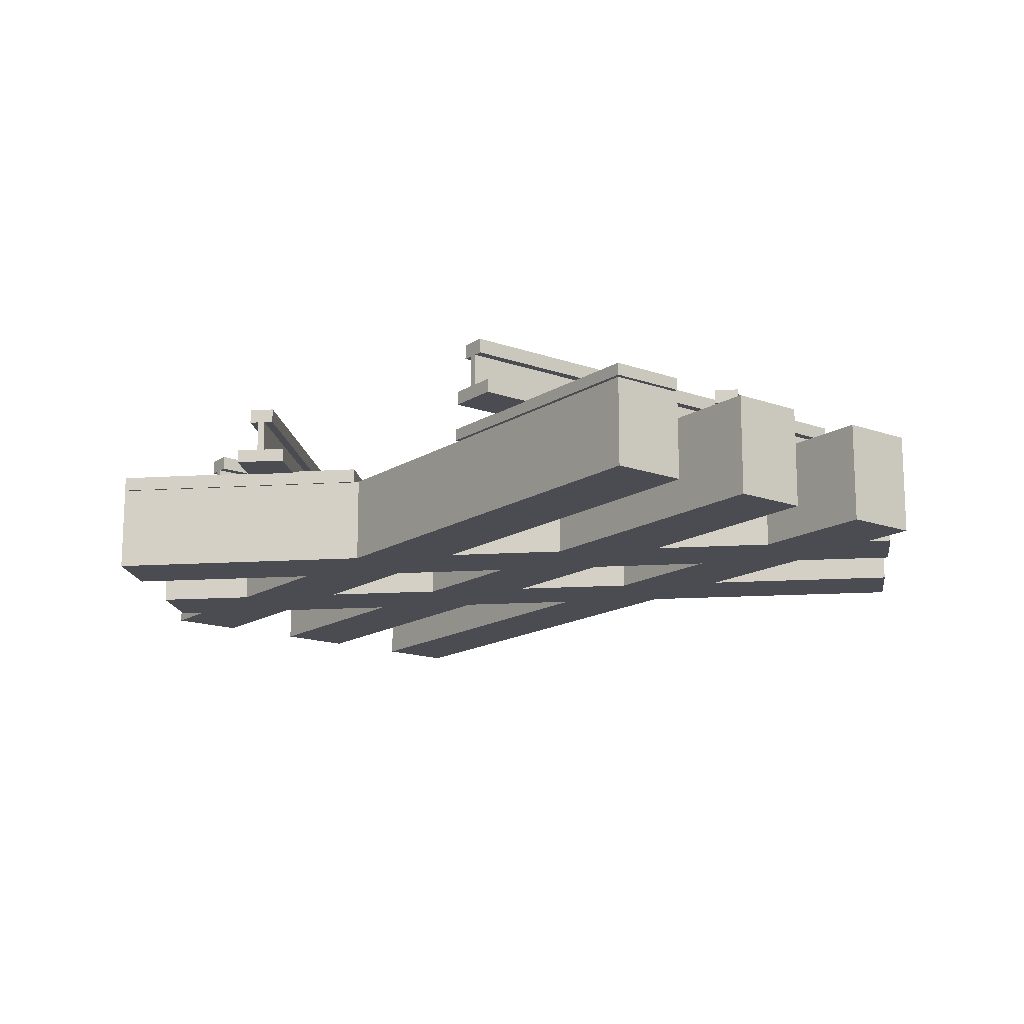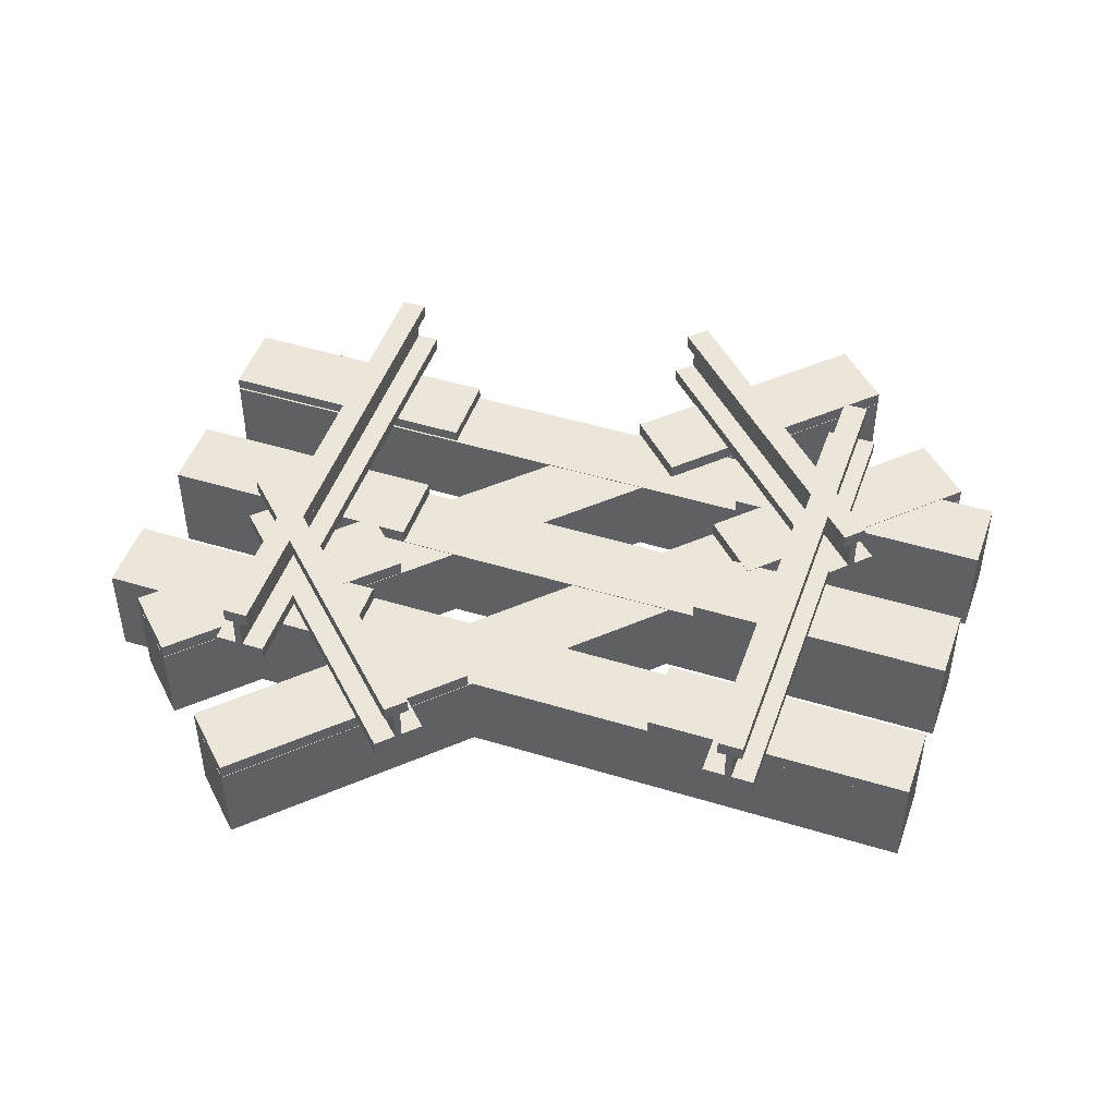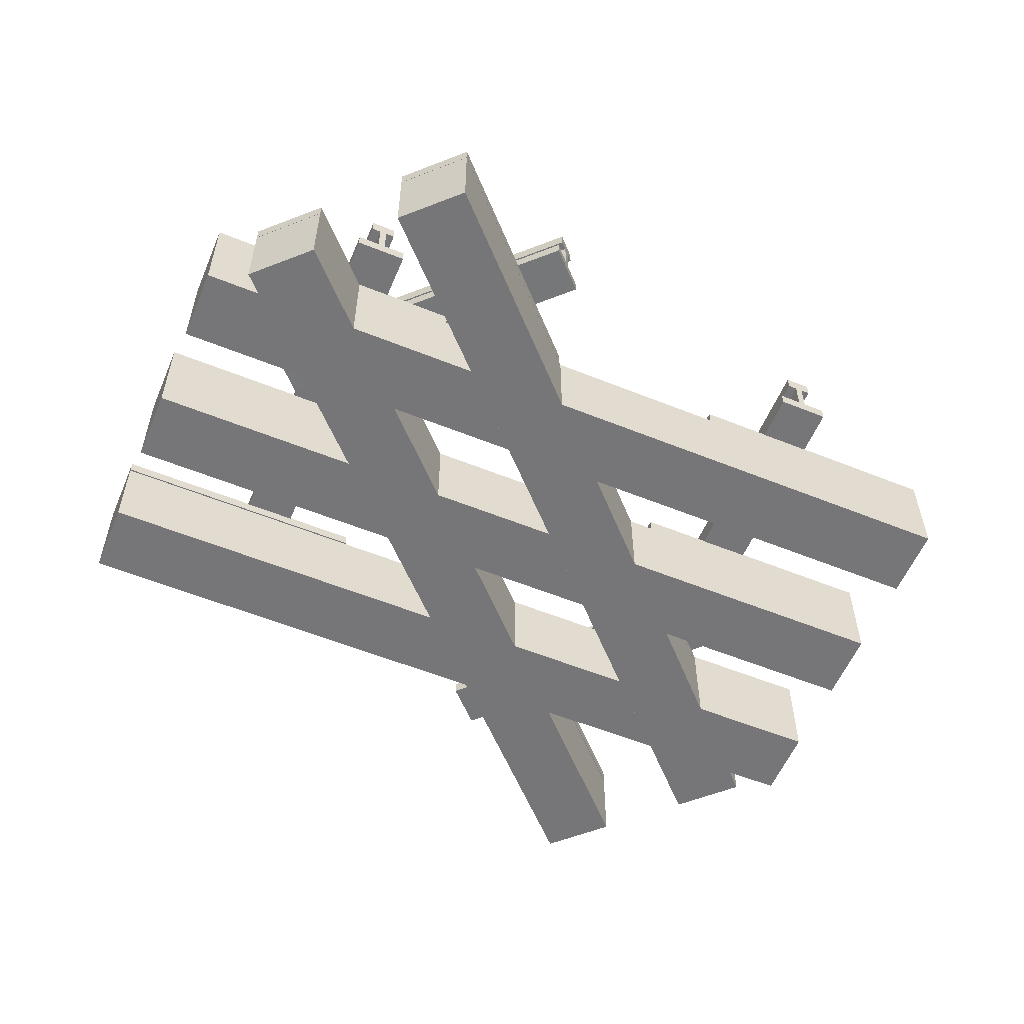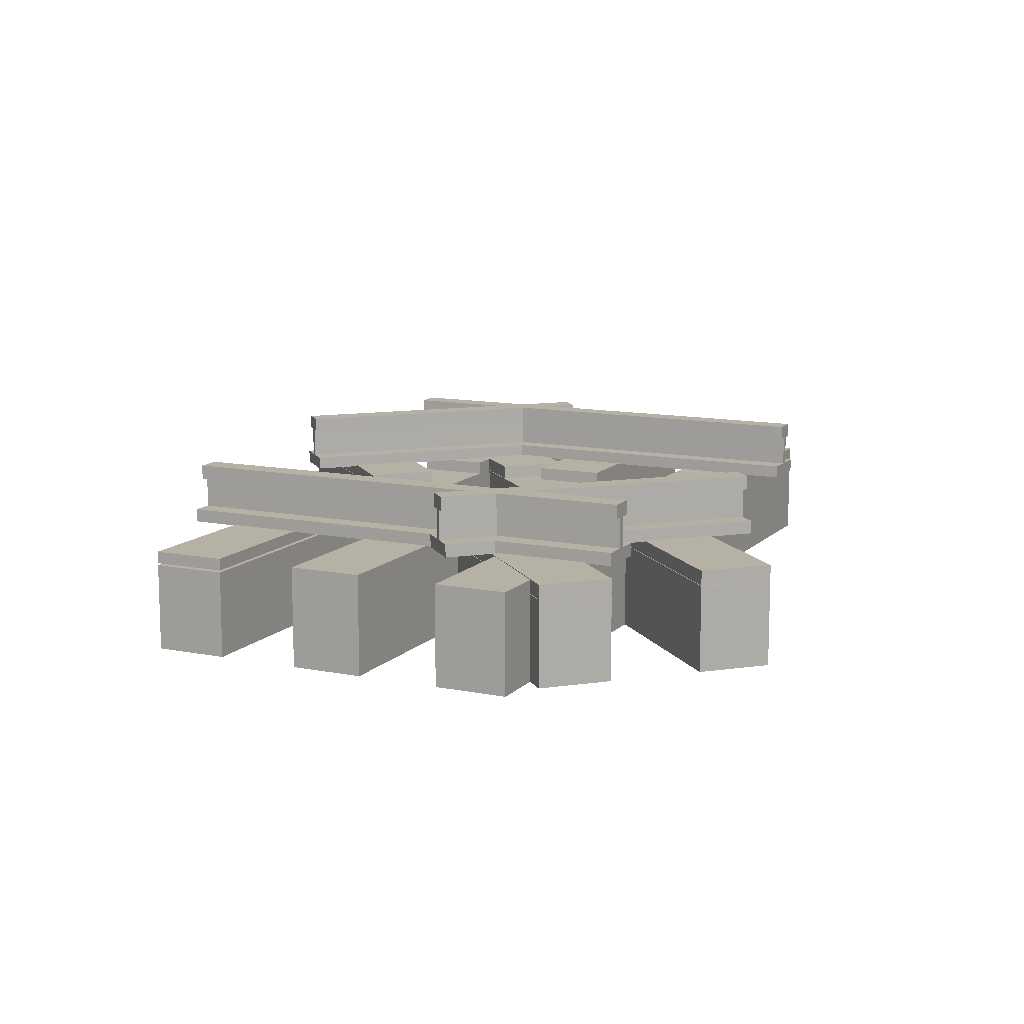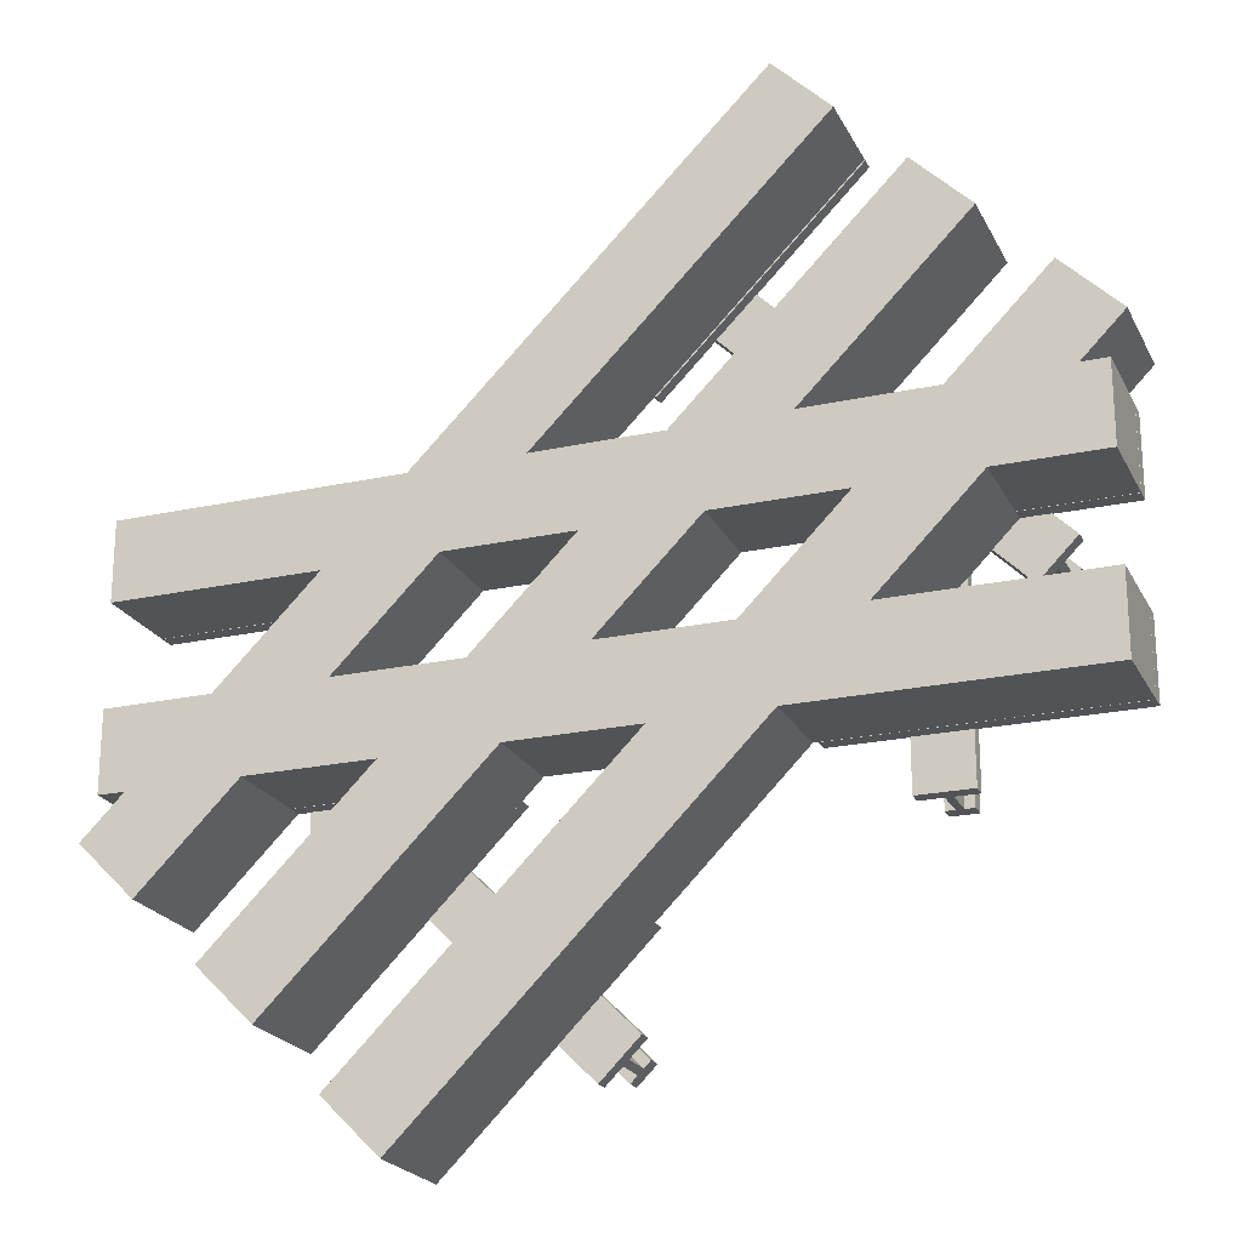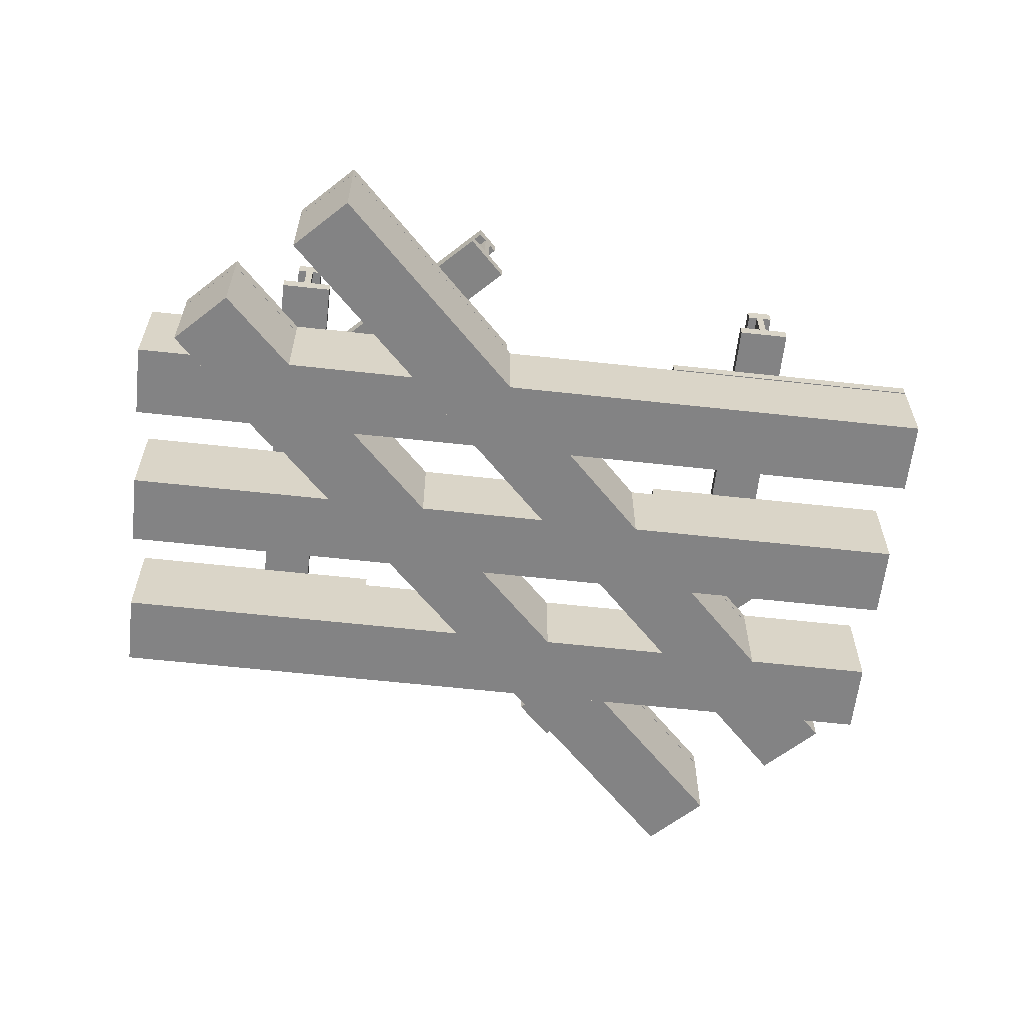
<metadata>
{"format":"obj","ext":"obj","renderer":"f3d","projection":"perspective","resolution":1024,"background":"white","views":[{"elev":-15.4,"azim":7.7,"up":"+Y"},{"elev":47.7,"azim":154.0,"up":"+Y"},{"elev":-56.9,"azim":112.2,"up":"+Y"},{"elev":11.9,"azim":70.6,"up":"+Y"},{"elev":-22.1,"azim":20.9,"up":"+Z"},{"elev":-61.2,"azim":-51.4,"up":"+Y"}]}
</metadata>
<code>
o cube
v -0.1291 0.1275 -0.6381
v 0.42 0.1275 -0.08896
v 0.42 0.169 -0.08896
v -0.1291 0.169 -0.6381
v 0.02649 0.1275 -0.7936
v 0.02649 0.169 -0.7936
v 0.5756 0.1275 -0.2445
v 0.5756 0.169 -0.2445
v 0.4267 0.1338 1.243
v 0.9758 0.1338 1.793
v 0.9758 0.169 1.793
v 0.4267 0.169 1.243
v 0.5822 0.1338 1.088
v 0.5822 0.169 1.088
v 1.131 0.1338 1.637
v 1.131 0.169 1.637
v -0.792 -0.1312 0.02484
v 0.9758 -0.1312 1.793
v 0.9758 0.1275 1.793
v -0.792 0.1275 0.02484
v -0.6364 -0.1312 -0.1307
v -0.6364 0.1275 -0.1307
v 1.131 -0.1312 1.637
v 1.131 0.1275 1.637
v -0.792 0.1275 0.02484
v -0.2429 0.1275 0.574
v -0.2429 0.169 0.574
v -0.792 0.169 0.02484
v -0.6364 0.1275 -0.1307
v -0.6364 0.169 -0.1307
v -0.08731 0.1275 0.4184
v -0.08731 0.169 0.4184
v 0.7581 0.1275 0.912
v 1.307 0.1275 1.461
v 1.307 0.169 1.461
v 0.7581 0.169 0.912
v 0.9137 0.1275 0.7565
v 0.9137 0.169 0.7565
v 1.463 0.1275 1.306
v 1.463 0.169 1.306
v -0.4605 -0.1312 -0.3066
v 1.307 -0.1312 1.461
v 1.307 0.1275 1.461
v -0.4605 0.1275 -0.3066
v -0.305 -0.1312 -0.4622
v -0.305 0.1275 -0.4622
v 1.463 -0.1312 1.306
v 1.463 0.1275 1.306
v -0.4605 0.1275 -0.3066
v 0.08858 0.1275 0.2425
v 0.08858 0.169 0.2425
v -0.4605 0.169 -0.3066
v -0.305 0.1275 -0.4622
v -0.305 0.169 -0.4622
v 0.2441 0.1275 0.08693
v 0.2441 0.169 0.08693
v 1.09 0.1275 0.5806
v 1.639 0.1275 1.13
v 1.639 0.169 1.13
v 1.09 0.169 0.5806
v 1.245 0.1275 0.425
v 1.245 0.169 0.425
v 1.794 0.1275 0.9741
v 1.794 0.169 0.9741
v -0.1291 -0.1312 -0.6381
v 1.639 -0.1312 1.13
v 1.639 0.1275 1.13
v -0.1291 0.1275 -0.6381
v 0.02649 -0.1312 -0.7936
v 0.02649 0.1275 -0.7936
v 1.794 -0.1312 0.9741
v 1.794 0.1275 0.9741
v 0.02648 0.1275 0.8591
v 0.02648 0.1275 0.6391
v 0.02648 0.1706 0.6391
v 0.02648 0.1706 0.8591
v -0.7501 0.1275 0.8591
v -0.7501 0.1706 0.8591
v -0.7501 0.1275 0.6391
v -0.7501 0.1706 0.6391
v 1.75 -0.1312 0.8591
v 1.75 -0.1312 0.6391
v 1.75 0.1259 0.6391
v 1.75 0.1259 0.8591
v -0.7501 -0.1312 0.8591
v -0.7501 0.1259 0.8591
v -0.7501 -0.1312 0.6391
v -0.7501 0.1259 0.6391
v 1.75 0.1275 0.8591
v 1.75 0.1275 0.6391
v 1.75 0.1706 0.6391
v 1.75 0.1706 0.8591
v 0.9734 0.1275 0.8591
v 0.9734 0.1706 0.8591
v 0.9734 0.1275 0.6391
v 0.9734 0.1706 0.6391
v 0.02648 0.1275 0.3607
v 0.02648 0.1275 0.1407
v 0.02648 0.1706 0.1407
v 0.02648 0.1706 0.3607
v -0.7501 0.1275 0.3607
v -0.7501 0.1706 0.3607
v -0.7501 0.1275 0.1407
v -0.7501 0.1706 0.1407
v 1.75 -0.1312 0.3607
v 1.75 -0.1312 0.1407
v 1.75 0.1259 0.1407
v 1.75 0.1259 0.3607
v -0.7501 -0.1312 0.3607
v -0.7501 0.1259 0.3607
v -0.7501 -0.1312 0.1407
v -0.7501 0.1259 0.1407
v 1.75 0.1275 0.3607
v 1.75 0.1275 0.1407
v 1.75 0.1706 0.1407
v 1.75 0.1706 0.3607
v 0.9734 0.1275 0.3607
v 0.9734 0.1706 0.3607
v 0.9734 0.1275 0.1407
v 0.9734 0.1706 0.1407
v 1.55 0.3 0.5327
v 1.535 0.3 0.518
v 0.5176 0.3 1.536
v 0.5324 0.3 1.55
v 0.5324 0.2063 1.55
v 0.5176 0.2063 1.536
v 1.535 0.2063 0.518
v 1.55 0.2063 0.5327
v 0.4826 0.3 -0.5346
v 0.4679 0.3 -0.5493
v -0.5496 0.3 0.4683
v -0.5349 0.3 0.483
v -0.5349 0.2063 0.483
v -0.5496 0.2063 0.4683
v 0.4679 0.2063 -0.5493
v 0.4826 0.2063 -0.5346
v 0.472 0.1672 1.49
v 0.578 0.1672 1.596
v 0.578 0.2068 1.596
v 0.472 0.2068 1.49
v 1.49 0.1672 0.4723
v 1.49 0.2068 0.4723
v 1.596 0.1672 0.5784
v 1.596 0.2068 0.5784
v 0.4992 0.3 1.517
v 0.5508 0.3 1.569
v 0.5508 0.3426 1.569
v 0.4992 0.3426 1.517
v 1.517 0.3 0.4995
v 1.517 0.3426 0.4995
v 1.568 0.3 0.5511
v 1.568 0.3426 0.5511
v -0.5953 0.1672 0.4226
v -0.4893 0.1672 0.5287
v -0.4893 0.2068 0.5287
v -0.5953 0.2068 0.4226
v 0.4223 0.1672 -0.595
v 0.4223 0.2068 -0.595
v 0.5283 0.1672 -0.4889
v 0.5283 0.2068 -0.4889
v -0.5681 0.3 0.4498
v -0.5165 0.3 0.5014
v -0.5165 0.3426 0.5014
v -0.5681 0.3426 0.4498
v 0.4495 0.3 -0.5678
v 0.4495 0.3426 -0.5678
v 0.5011 0.3 -0.5161
v 0.5011 0.3426 -0.5161
v -0.2444 0.2063 1
v -0.2444 0.2063 7.813e-05
v -0.2444 0.3 7.813e-05
v -0.2444 0.3 1
v -0.2652 0.2063 1
v -0.2652 0.3 1
v -0.2652 0.2063 7.813e-05
v -0.2652 0.3 7.813e-05
v -0.2184 0.2998 1
v -0.2184 0.2998 7.813e-05
v -0.2182 0.3424 7.812e-05
v -0.2182 0.3424 1
v -0.2914 0.3002 1
v -0.2912 0.3428 1
v -0.2914 0.3002 7.813e-05
v -0.2912 0.3428 7.813e-05
v -0.1799 0.1669 1
v -0.1799 0.1669 7.813e-05
v -0.1797 0.2065 7.813e-05
v -0.1797 0.2065 1
v -0.3299 0.1675 1
v -0.3297 0.2071 1
v -0.3299 0.1675 7.813e-05
v -0.3297 0.2071 7.813e-05
v 1.265 0.2063 1
v 1.265 0.2063 7.813e-05
v 1.265 0.3 7.813e-05
v 1.265 0.3 1
v 1.244 0.2063 1
v 1.244 0.3 1
v 1.244 0.2063 7.813e-05
v 1.244 0.3 7.813e-05
v 1.33 0.1675 1
v 1.33 0.1675 7.813e-05
v 1.33 0.2071 7.813e-05
v 1.33 0.2071 1
v 1.18 0.1669 1
v 1.18 0.2065 1
v 1.18 0.1669 7.813e-05
v 1.18 0.2065 7.813e-05
v 1.291 0.3002 1
v 1.291 0.3002 7.813e-05
v 1.291 0.3428 7.813e-05
v 1.291 0.3428 1
v 1.218 0.2998 1
v 1.218 0.3424 1
v 1.218 0.2998 7.813e-05
v 1.218 0.3424 7.813e-05
f 1 2 3 4
f 5 1 4 6
f 7 5 6 8
f 2 7 8 3
f 8 6 4 3
f 2 1 5 7
f 9 10 11 12
f 13 9 12 14
f 15 13 14 16
f 10 15 16 11
f 16 14 12 11
f 10 9 13 15
f 17 18 19 20
f 21 17 20 22
f 23 21 22 24
f 18 23 24 19
f 24 22 20 19
f 18 17 21 23
f 25 26 27 28
f 29 25 28 30
f 31 29 30 32
f 26 31 32 27
f 32 30 28 27
f 26 25 29 31
f 33 34 35 36
f 37 33 36 38
f 39 37 38 40
f 34 39 40 35
f 40 38 36 35
f 34 33 37 39
f 41 42 43 44
f 45 41 44 46
f 47 45 46 48
f 42 47 48 43
f 48 46 44 43
f 42 41 45 47
f 49 50 51 52
f 53 49 52 54
f 55 53 54 56
f 50 55 56 51
f 56 54 52 51
f 50 49 53 55
f 57 58 59 60
f 61 57 60 62
f 63 61 62 64
f 58 63 64 59
f 64 62 60 59
f 58 57 61 63
f 65 66 67 68
f 69 65 68 70
f 71 69 70 72
f 66 71 72 67
f 72 70 68 67
f 66 65 69 71
f 73 74 75 76
f 77 73 76 78
f 79 77 78 80
f 74 79 80 75
f 80 78 76 75
f 74 73 77 79
f 81 82 83 84
f 85 81 84 86
f 87 85 86 88
f 82 87 88 83
f 88 86 84 83
f 82 81 85 87
f 89 90 91 92
f 93 89 92 94
f 95 93 94 96
f 90 95 96 91
f 96 94 92 91
f 90 89 93 95
f 97 98 99 100
f 101 97 100 102
f 103 101 102 104
f 98 103 104 99
f 104 102 100 99
f 98 97 101 103
f 105 106 107 108
f 109 105 108 110
f 111 109 110 112
f 106 111 112 107
f 112 110 108 107
f 106 105 109 111
f 113 114 115 116
f 117 113 116 118
f 119 117 118 120
f 114 119 120 115
f 120 118 116 115
f 114 113 117 119
f 121 122 123 124
f 125 126 127 128
f 129 130 131 132
f 133 134 135 136
f 137 138 139 140
f 141 137 140 142
f 143 141 142 144
f 138 143 144 139
f 144 142 140 139
f 138 137 141 143
f 126 125 124 123
f 127 126 123 122
f 128 127 122 121
f 125 128 121 124
f 145 146 147 148
f 149 145 148 150
f 151 149 150 152
f 146 151 152 147
f 152 150 148 147
f 146 145 149 151
f 153 154 155 156
f 157 153 156 158
f 159 157 158 160
f 154 159 160 155
f 160 158 156 155
f 154 153 157 159
f 134 133 132 131
f 135 134 131 130
f 136 135 130 129
f 133 136 129 132
f 161 162 163 164
f 165 161 164 166
f 167 165 166 168
f 162 167 168 163
f 168 166 164 163
f 162 161 165 167
f 169 170 171 172
f 173 169 172 174
f 175 173 174 176
f 170 175 176 171
f 176 174 172 171
f 170 169 173 175
f 177 178 179 180
f 181 177 180 182
f 183 181 182 184
f 178 183 184 179
f 184 182 180 179
f 178 177 181 183
f 185 186 187 188
f 189 185 188 190
f 191 189 190 192
f 186 191 192 187
f 192 190 188 187
f 186 185 189 191
f 193 194 195 196
f 197 193 196 198
f 199 197 198 200
f 194 199 200 195
f 200 198 196 195
f 194 193 197 199
f 201 202 203 204
f 205 201 204 206
f 207 205 206 208
f 202 207 208 203
f 208 206 204 203
f 202 201 205 207
f 209 210 211 212
f 213 209 212 214
f 215 213 214 216
f 210 215 216 211
f 216 214 212 211
f 210 209 213 215

</code>
